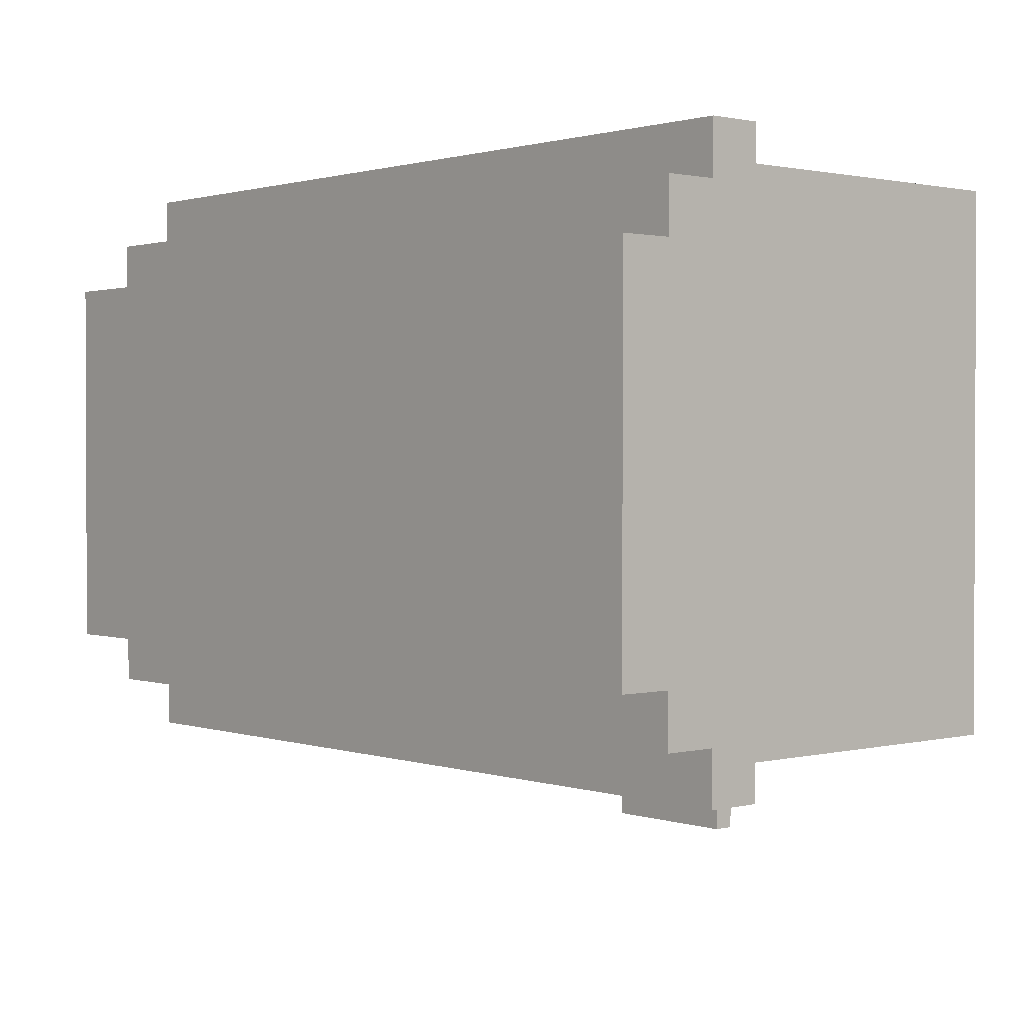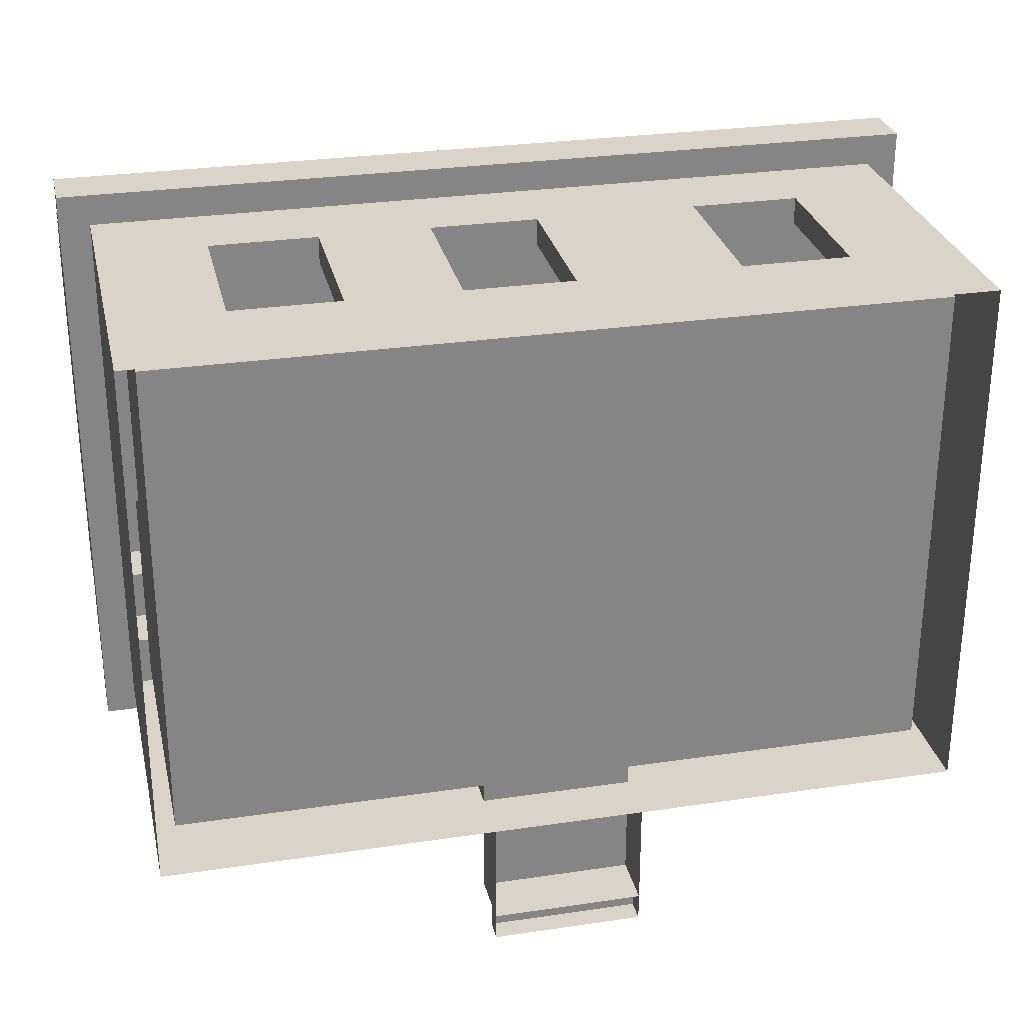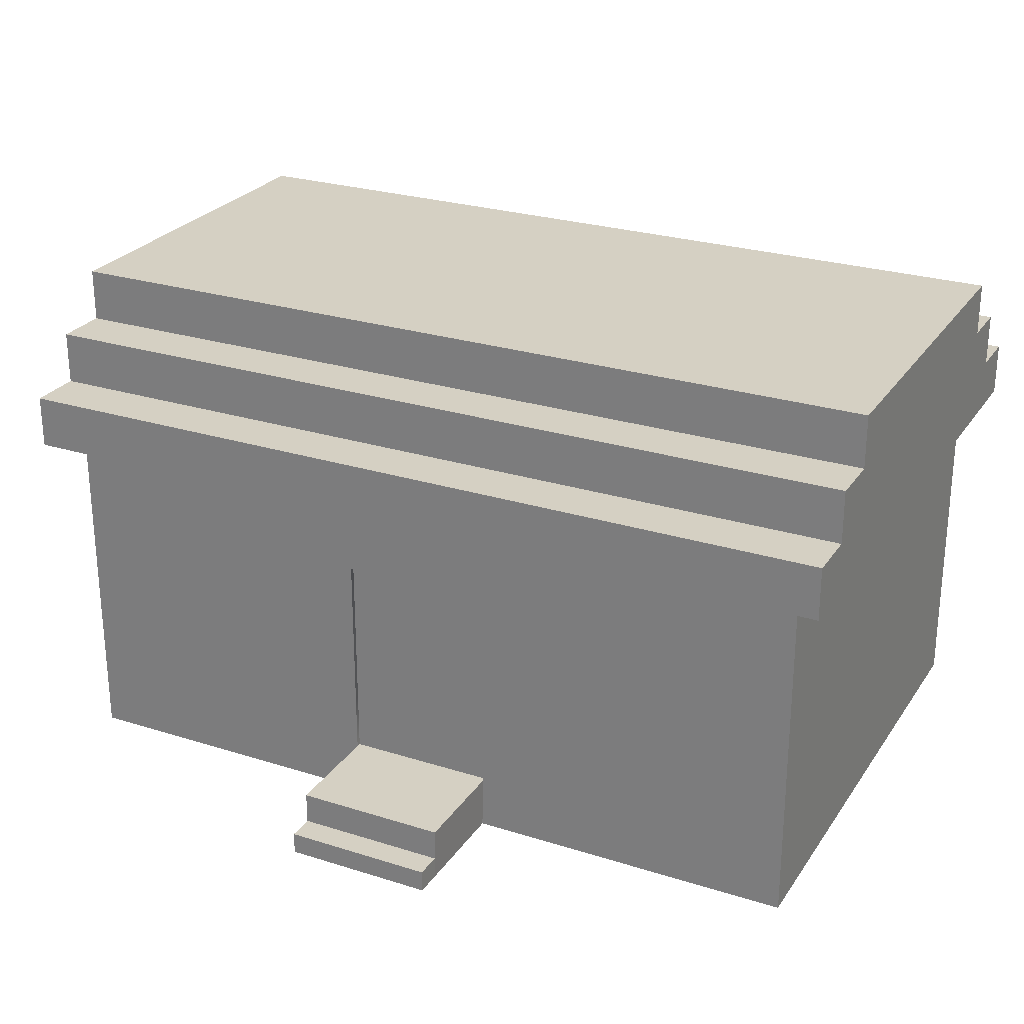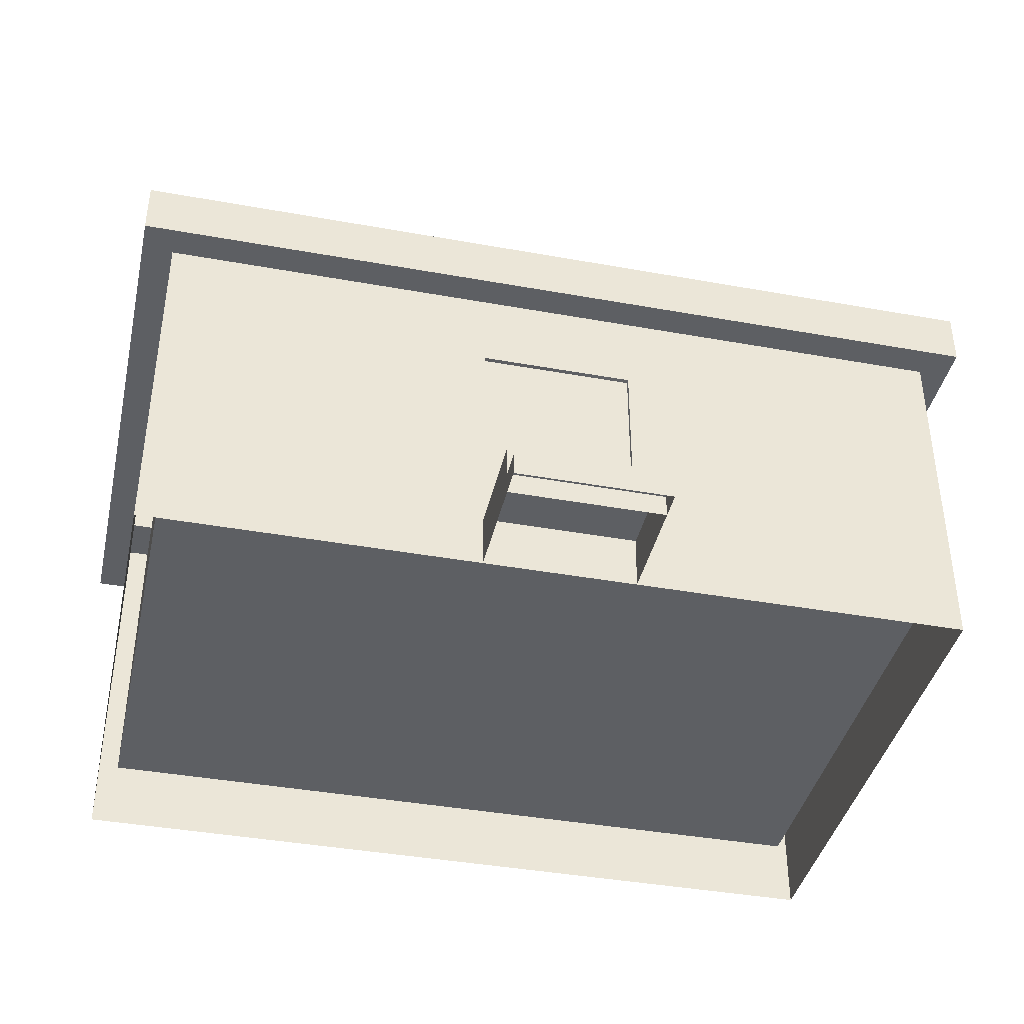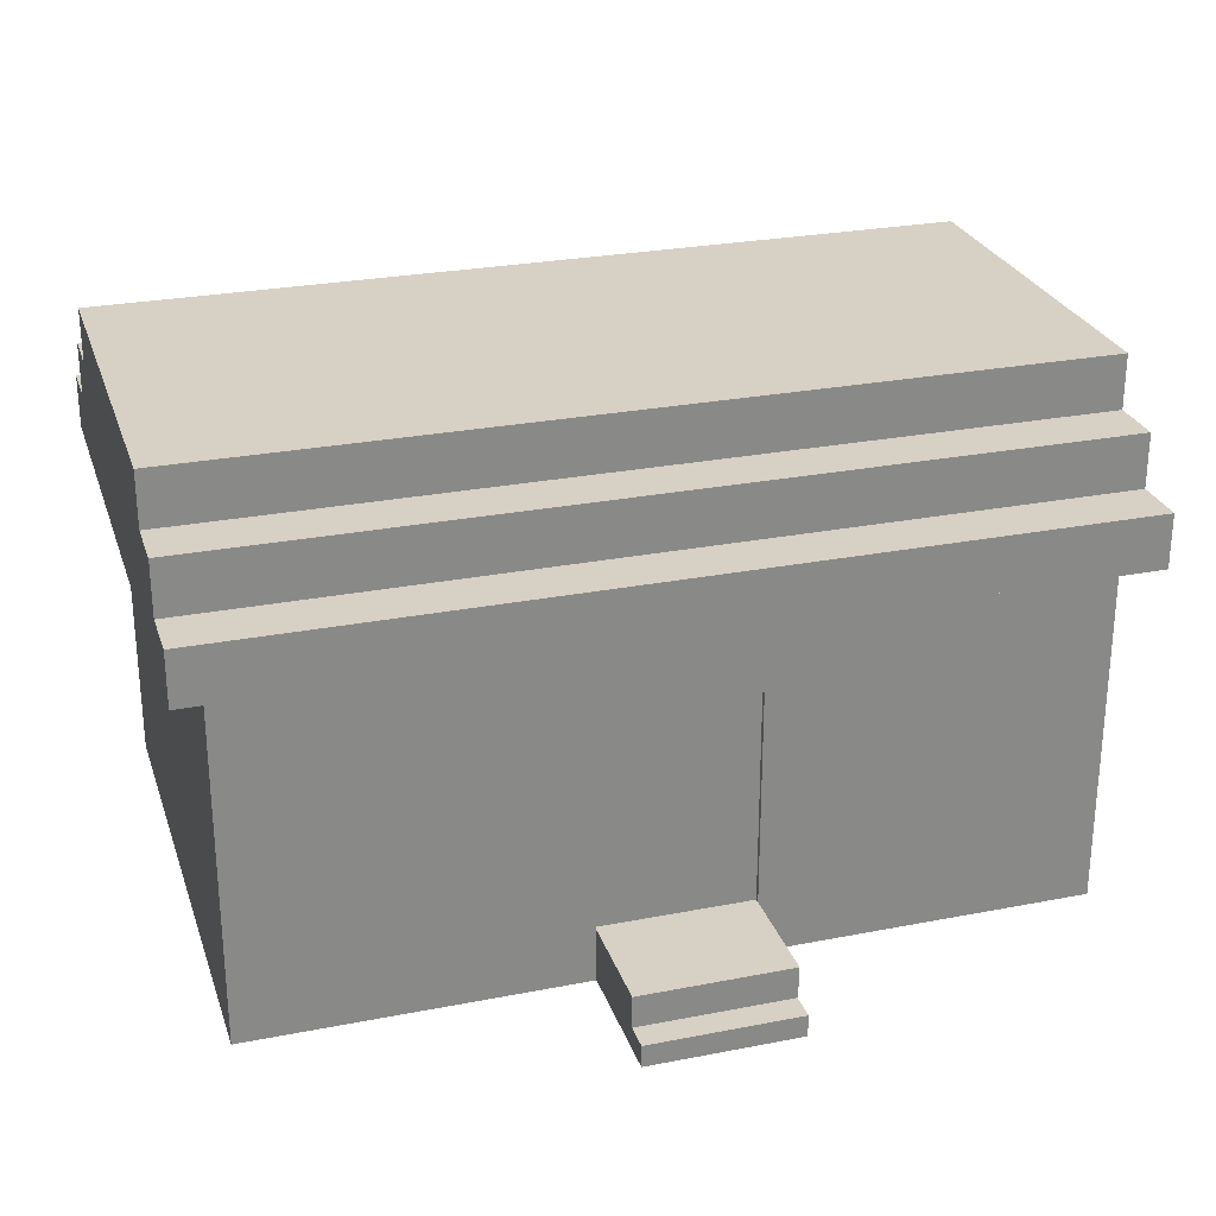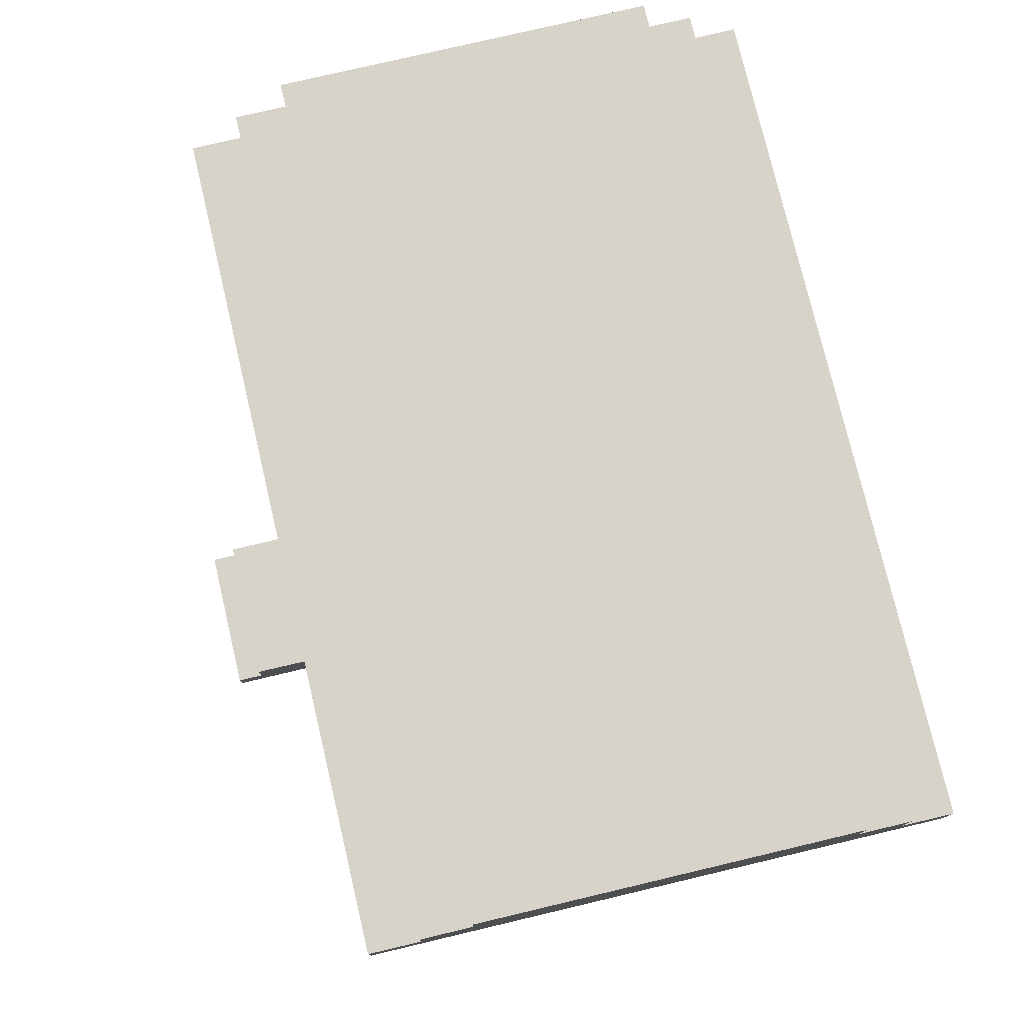
<metadata>
{"format":"obj","ext":"obj","renderer":"f3d","projection":"perspective","resolution":1024,"background":"white","views":[{"elev":1.3,"azim":49.1,"up":"+Y"},{"elev":28.5,"azim":167.4,"up":"+Y"},{"elev":26.1,"azim":26.5,"up":"+Z"},{"elev":-40.0,"azim":-12.6,"up":"+Z"},{"elev":26.8,"azim":-16.9,"up":"+Z"},{"elev":77.1,"azim":76.7,"up":"+Z"}]}
</metadata>
<code>
g islands_sniper_house007
v -12.03 3.25 4
v -12.03 3.25 1
v -9.031 3.25 1
v -9.031 3.25 4
v -0.9687 3.25 -1
v -16.02 3.25 -1
v -16.02 3.25 5.5
v -14.03 3.25 4
v -14.03 3.25 1
v -0.9687 3.25 5.5
v -2.969 3.25 1
v -2.969 3.25 4
v -7.031 3.25 4
v -4.969 3.25 4
v -4.969 3.25 1
v -7.031 3.25 1
v -0.9688 -6.75 5.5
v -0.9687 -6.75 -1
v -5.281 -6.75 -1
v -5.281 -6.75 5.5
v -16.02 -1.75 5.5
v -16.02 -6.75 5.5
v -16.02 -6.75 -1
v -16.02 -1.75 -1
v -4.969 2.75 1
v -7.031 2.75 1
v -7.031 2.75 4
v -4.969 2.75 4
v -1.344 2.75 -3.052e-07
v -1.344 2.75 5.5
v -2.969 2.75 1
v -2.969 2.75 4
v -9.031 2.75 4
v -9.031 2.75 1
v -9.031 2.75 -3.052e-07
v -12.03 2.75 4
v -8.5 2.75 5.5
v -15.65 2.75 5.5
v -14.03 2.75 4
v -15.65 2.75 0
v -14.03 2.75 1
v -12.03 2.75 1
v -11.9 -6.396 5.5
v -15.65 -6.396 5.5
v -15.65 -6.396 -4.578e-07
v -11.9 -6.396 -6.104e-07
v -15.65 2.75 0
v -15.65 -6.396 -4.578e-07
v -15.65 -6.396 5.5
v -15.65 2.75 5.5
v -9.031 3.25 1
v -9.031 2.75 1
v -9.031 2.75 4
v -9.031 3.25 4
v -12.03 3.25 4
v -12.03 2.75 4
v -12.03 2.75 1
v -12.03 3.25 1
v -4.969 3.25 1
v -4.969 2.75 1
v -4.969 2.75 4
v -4.969 3.25 4
v -7.031 3.25 4
v -7.031 2.75 4
v -7.031 2.75 1
v -7.031 3.25 1
v -14.03 3.25 1
v -14.03 2.75 1
v -14.03 2.75 4
v -14.03 3.25 4
v -2.969 3.25 4
v -2.969 2.75 4
v -2.969 2.75 1
v -2.969 3.25 1
v -9.031 3.25 4
v -9.031 2.75 4
v -7.031 2.75 4
v -7.031 3.25 4
v -14.03 3.25 4
v -14.03 2.75 4
v -12.03 2.75 4
v -12.03 3.25 4
v -12.03 3.25 1
v -12.03 2.75 1
v -14.03 2.75 1
v -14.03 3.25 1
v -7.031 3.25 1
v -7.031 2.75 1
v -9.031 2.75 1
v -9.031 3.25 1
v -2.969 3.25 1
v -2.969 2.75 1
v -4.969 2.75 1
v -4.969 3.25 1
v -4.969 3.25 4
v -4.969 2.75 4
v -2.969 2.75 4
v -2.969 3.25 4
v -9.93 -6.75 0
v -7.114 -6.75 0
v -7.114 -8.719 0
v -9.93 -8.719 0
v -7.114 -6.75 0
v -7.13 -6.75 -1
v -7.13 -8.719 -1
v -7.114 -8.719 0
v -7.114 -8.719 0
v -7.13 -8.719 -1
v -9.93 -8.719 -1
v -9.93 -8.719 0
v -9.93 -8.719 0
v -9.93 -8.719 -1
v -9.93 -6.75 -1
v -9.93 -6.75 0
v -9.93 -8.719 -0.5922
v -7.13 -8.719 -0.5922
v -7.13 -9.219 -0.5922
v -9.93 -9.219 -0.5922
v -7.13 -8.719 -0.5922
v -7.13 -8.719 -1
v -7.13 -9.219 -1
v -7.13 -9.219 -0.5922
v -7.13 -9.219 -0.5922
v -7.13 -9.219 -1
v -9.93 -9.219 -1
v -9.93 -9.219 -0.5922
v -9.93 -9.219 -0.5922
v -9.93 -9.219 -1
v -9.93 -8.719 -1
v -9.93 -8.719 -0.5922
v -15.65 -6.396 -4.578e-07
v -15.65 2.75 0
v -9.031 2.75 -3.052e-07
v -8.53 -6.396 -4.578e-07
v -1.344 -6.396 5.5
v -1.344 2.75 5.5
v -8.5 2.75 5.5
v -8.5 -6.396 5.5
v -0.9687 3.25 5.5
v -0.4062 3.822 5.5
v -16.59 3.822 5.5
v -16.02 3.25 5.5
v -0.9688 -6.75 5.5
v -0.4063 -7.322 5.5
v -0.4062 3.822 5.5
v -0.9687 3.25 5.5
v -11.76 -6.75 5.5
v -16.02 -6.75 5.5
v -16.59 -7.322 5.5
v -8.495 -6.75 5.5
v -5.281 -6.75 5.5
v -0.9688 -6.75 5.5
v -0.4063 -7.322 5.5
v -16.02 3.25 5.5
v -16.59 3.822 5.5
v -16.02 -1.75 5.5
v -16.59 -7.322 5.5
v -16.02 -6.75 5.5
v -0.4062 3.822 5.5
v -0.4062 3.822 6.5
v -16.59 3.822 6.5
v -16.59 3.822 5.5
v -16.59 -7.322 5.5
v -16.59 -7.322 6.5
v -0.4063 -7.322 6.5
v -0.4063 -7.322 5.5
v -0.4062 2.822 6.5
v -0.4062 2.822 7.5
v -16.59 2.822 7.5
v -16.59 2.822 6.5
v -16.59 -6.322 6.5
v -16.59 -6.322 7.5
v -0.4063 -6.322 7.5
v -0.4063 -6.322 6.5
v -0.4062 1.822 7.5
v -0.4062 1.822 8.5
v -16.59 1.822 8.5
v -16.59 1.822 7.5
v -16.59 -5.322 7.5
v -16.59 -5.322 8.5
v -0.4063 -5.322 8.5
v -0.4063 -5.322 7.5
v -16.59 -7.322 5.5
v -16.59 -6.322 6.5
v -16.59 -7.322 6.5
v -16.59 3.822 5.5
v -16.59 2.822 6.5
v -16.59 3.822 6.5
v -16.59 -6.322 6.5
v -16.59 -5.322 7.5
v -16.59 -6.322 7.5
v -16.59 2.822 6.5
v -16.59 1.822 7.5
v -16.59 2.822 7.5
v -16.59 1.822 8.5
v -16.59 -5.322 8.5
v -16.59 -5.322 7.5
v -16.59 1.822 7.5
v -16.59 2.822 6.5
v -16.59 3.822 6.5
v -0.4062 3.822 6.5
v -0.4062 2.822 6.5
v -0.4063 -6.322 6.5
v -0.4063 -7.322 6.5
v -16.59 -7.322 6.5
v -16.59 -6.322 6.5
v -16.59 1.822 7.5
v -16.59 2.822 7.5
v -0.4062 2.822 7.5
v -0.4062 1.822 7.5
v -0.4063 -5.322 7.5
v -0.4063 -6.322 7.5
v -16.59 -6.322 7.5
v -16.59 -5.322 7.5
v -16.59 -5.322 8.5
v -16.59 1.822 8.5
v -0.4062 1.822 8.5
v -0.4063 -5.322 8.5
v -5.281 -6.75 -1
v -7.114 -6.75 1.068e-06
v -7.114 -6.75 4
v -5.281 -6.75 5.5
v -5.281 -6.75 5.5
v -7.114 -6.75 4
v -9.93 -6.75 4
v -11.76 -6.75 5.5
v -9.93 -6.75 1.068e-06
v -11.76 -6.75 -1
v -11.76 -6.75 -1
v -9.93 -6.75 1.068e-06
v -7.114 -6.75 1.068e-06
v -5.281 -6.75 -1
v -5.781 -6.396 5.5
v -7.114 -6.396 4
v -7.114 -6.396 1.221e-06
v -5.781 -6.396 -6.104e-07
v -11.9 -6.396 5.5
v -9.93 -6.396 4
v -11.9 -6.396 -6.104e-07
v -9.93 -6.396 1.221e-06
v -5.781 -6.396 -6.104e-07
v -9.93 -6.396 1.221e-06
v -5.781 -6.396 -6.104e-07
v -11.9 -6.396 -6.104e-07
v -7.114 -6.75 1.068e-06
v -7.114 -6.396 1.221e-06
v -7.114 -6.396 4
v -7.114 -6.75 4
v -0.9688 1.77 4
v -1.344 1.77 4
v -1.344 -1.75 4
v -0.9688 -1.75 4
v -9.93 -6.75 4
v -9.93 -6.396 4
v -9.93 -6.396 1.221e-06
v -9.93 -6.75 1.068e-06
v -9.93 -6.75 1.068e-06
v -9.93 -6.396 1.221e-06
v -7.114 -6.396 1.221e-06
v -7.114 -6.75 1.068e-06
v -1.344 -6.396 5.5
v -5.781 -6.396 5.5
v -5.781 -6.396 -6.104e-07
v -1.344 -6.396 -7.121e-07
v -1.344 -6.396 -7.121e-07
v -8.53 -6.396 -4.578e-07
v -9.031 2.75 -3.052e-07
v -1.344 2.75 -3.052e-07
v -15.65 -6.396 5.5
v -8.5 -6.396 5.5
v -8.5 2.75 5.5
v -15.65 2.75 5.5
v -9.93 -6.562 4
v -7.114 -6.562 4
v -7.114 -6.562 1.068e-06
v -9.93 -6.562 -6.104e-07
v -9.93 -6.667 4
v -9.93 -6.667 -6.104e-07
v -7.114 -6.667 1.068e-06
v -7.114 -6.667 4
v -0.4063 -7.322 5.5
v -0.4063 -7.322 6.5
v -0.4063 -6.322 6.5
v -0.4062 3.822 5.5
v -0.4062 2.822 6.5
v -0.4062 3.822 6.5
v -0.4063 -6.322 6.5
v -0.4063 -6.322 7.5
v -0.4063 -5.322 7.5
v -0.4062 2.822 6.5
v -0.4062 1.822 7.5
v -0.4062 2.822 7.5
v -0.4063 -5.322 7.5
v -0.4063 -5.322 8.5
v -0.4062 1.822 8.5
v -0.4062 1.822 7.5
v -16.02 3.25 5.5
v -16.02 -1.75 5.5
v -16.02 -1.75 -1
v -16.02 3.25 -1
v -16.02 -6.75 5.5
v -11.76 -6.75 5.5
v -11.76 -6.75 -1
v -16.02 -6.75 -1
v -1.344 2.75 -3.052e-07
v -1.344 2.75 5.5
v -1.344 -6.396 5.5
v -1.344 -6.396 -7.121e-07
v -0.9687 -6.75 -1
v -0.9688 -6.75 5.5
v -0.9687 -1.75 5.5
v -0.9687 -1.75 -1
v -0.9687 -1.75 -1
v -0.9687 -1.75 5.5
v -0.9687 3.25 5.5
v -0.9687 3.25 -1
v -7.114 -6.75 4
v -7.114 -6.396 4
v -9.93 -6.396 4
v -9.93 -6.75 4
g islands_sniper_house007_0
f 3 2 1
f 4 3 1
f 3 5 2
f 5 6 2
f 1 7 4
f 6 7 8
f 7 1 8
f 9 6 8
f 6 9 2
f 7 10 4
f 10 5 11
f 12 10 11
f 10 13 4
f 13 10 14
f 10 12 14
f 14 15 13
f 5 15 11
f 15 16 13
f 15 5 16
f 5 3 16
f 19 18 17
f 20 19 17
f 23 22 21
f 24 23 21
f 27 26 25
f 28 27 25
f 25 26 29
f 27 28 30
f 31 29 30
f 29 31 25
f 32 31 30
f 30 28 32
f 30 33 27
f 29 26 34
f 34 35 29
f 34 33 36
f 33 37 36
f 30 37 33
f 37 38 36
f 38 39 36
f 39 38 40
f 41 39 40
f 40 42 41
f 42 34 36
f 35 34 42
f 40 35 42
f 45 44 43
f 46 45 43
f 49 48 47
f 50 49 47
f 53 52 51
f 54 53 51
f 57 56 55
f 58 57 55
f 61 60 59
f 62 61 59
f 65 64 63
f 66 65 63
f 69 68 67
f 70 69 67
f 73 72 71
f 74 73 71
f 77 76 75
f 78 77 75
f 81 80 79
f 82 81 79
f 85 84 83
f 86 85 83
f 89 88 87
f 90 89 87
f 93 92 91
f 94 93 91
f 97 96 95
f 98 97 95
f 101 100 99
f 102 101 99
f 105 104 103
f 106 105 103
f 109 108 107
f 110 109 107
f 113 112 111
f 114 113 111
f 117 116 115
f 118 117 115
f 121 120 119
f 122 121 119
f 125 124 123
f 126 125 123
f 129 128 127
f 130 129 127
f 133 132 131
f 134 133 131
f 137 136 135
f 138 137 135
f 141 140 139
f 142 141 139
f 145 144 143
f 146 145 143
f 149 148 147
f 150 149 147
f 149 150 151
f 149 151 152
f 152 153 149
f 156 155 154
f 157 155 156
f 158 157 156
f 161 160 159
f 162 161 159
f 165 164 163
f 166 165 163
f 169 168 167
f 170 169 167
f 173 172 171
f 174 173 171
f 177 176 175
f 178 177 175
f 181 180 179
f 182 181 179
f 185 184 183
f 186 183 184
f 187 186 184
f 187 188 186
f 191 190 189
f 192 189 190
f 193 192 190
f 193 194 192
f 197 196 195
f 198 197 195
f 201 200 199
f 202 201 199
f 205 204 203
f 206 205 203
f 209 208 207
f 210 209 207
f 213 212 211
f 214 213 211
f 217 216 215
f 218 217 215
f 221 220 219
f 222 221 219
f 225 224 223
f 226 225 223
f 227 225 226
f 228 227 226
f 231 230 229
f 232 231 229
f 235 234 233
f 236 235 233
f 233 234 237
f 234 238 237
f 237 238 239
f 238 240 239
f 242 235 241
f 244 240 243
f 247 246 245
f 248 247 245
f 251 250 249
f 252 251 249
f 255 254 253
f 256 255 253
f 259 258 257
f 260 259 257
f 263 262 261
f 264 263 261
f 267 266 265
f 268 267 265
f 271 270 269
f 272 271 269
f 275 274 273
f 276 275 273
f 279 278 277
f 280 279 277
f 283 282 281
f 283 281 284
f 285 283 284
f 286 285 284
f 289 288 287
f 289 287 290
f 291 289 290
f 292 291 290
f 295 294 293
f 296 295 293
f 299 298 297
f 300 299 297
f 303 302 301
f 304 303 301
f 307 306 305
f 308 307 305
f 311 310 309
f 312 311 309
f 315 314 313
f 316 315 313
f 319 318 317
f 320 319 317

</code>
